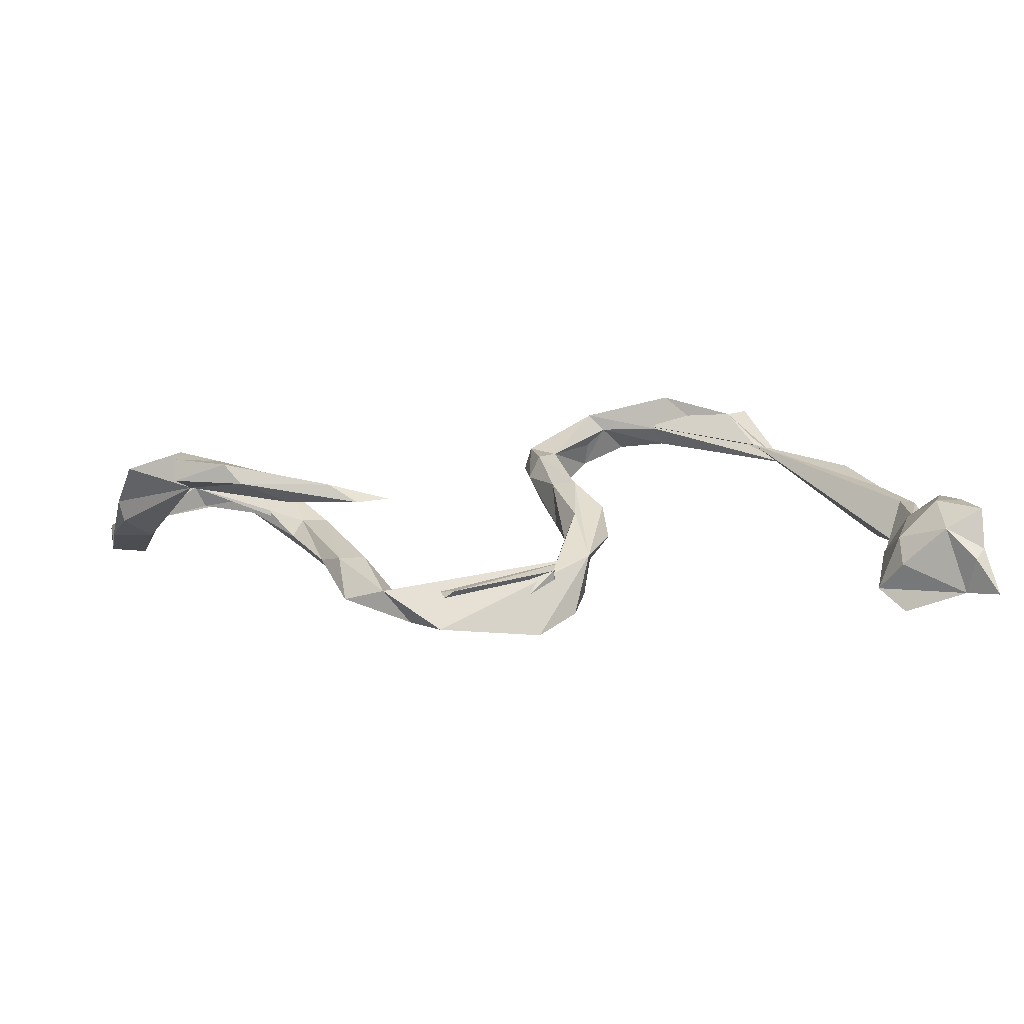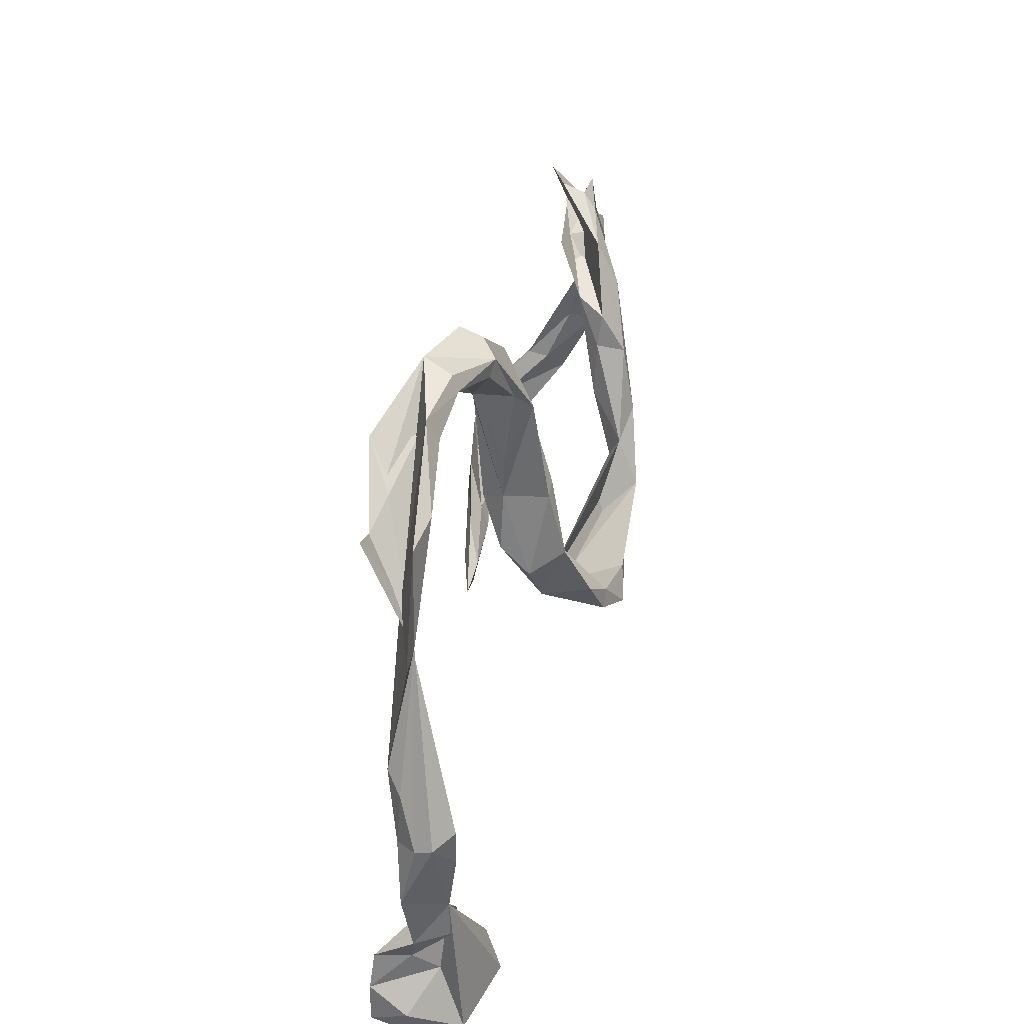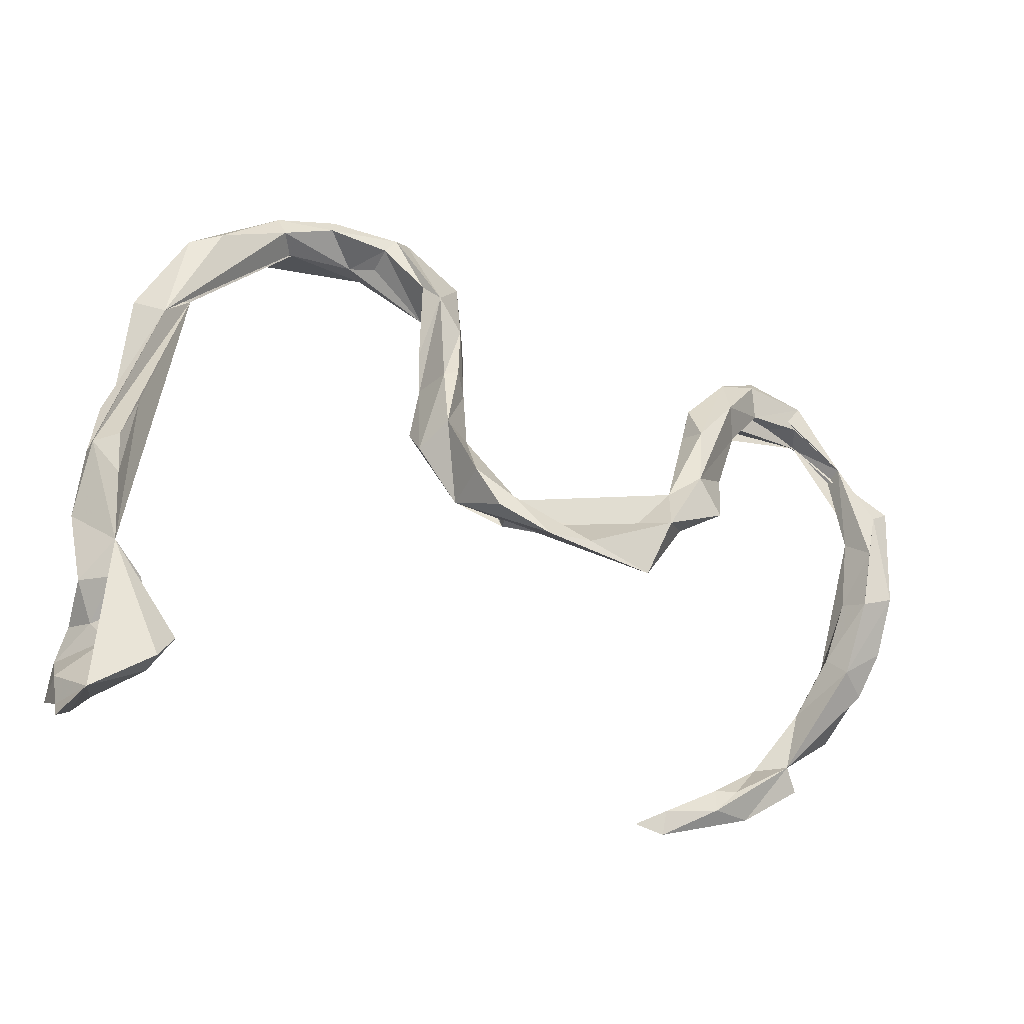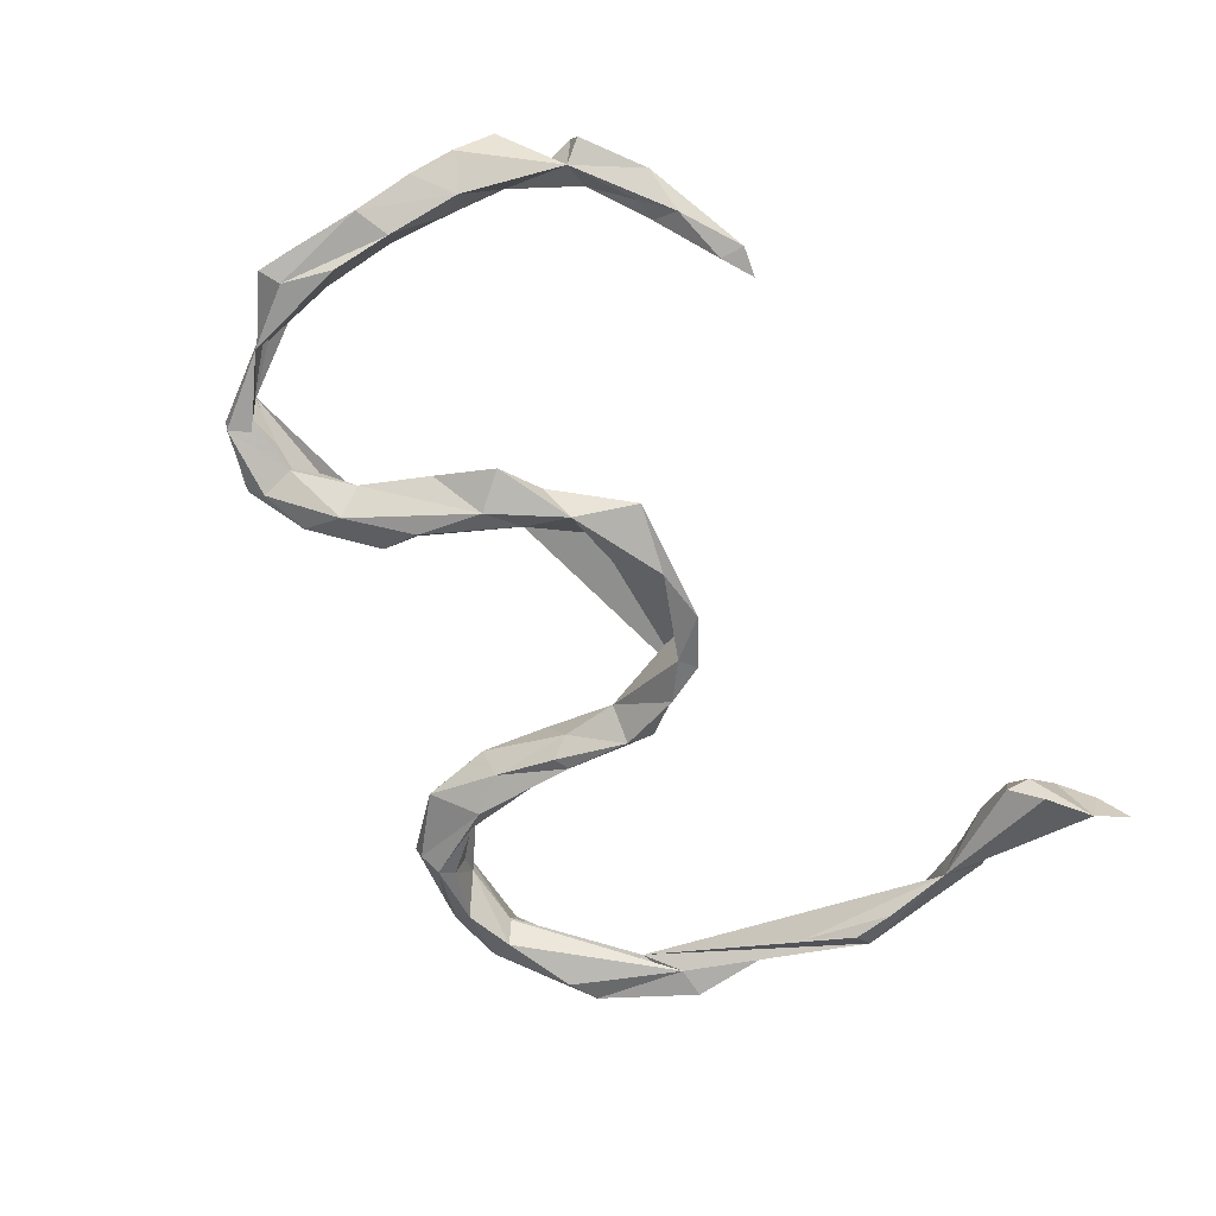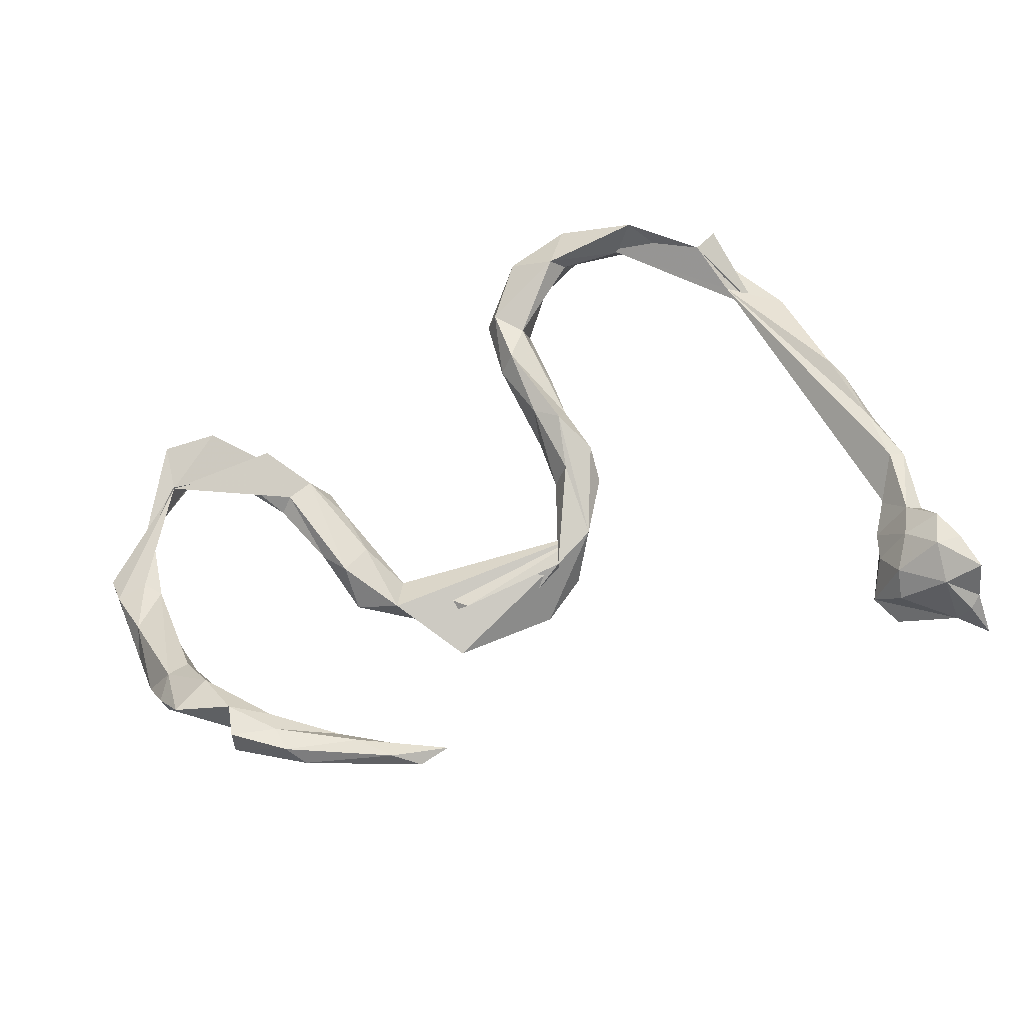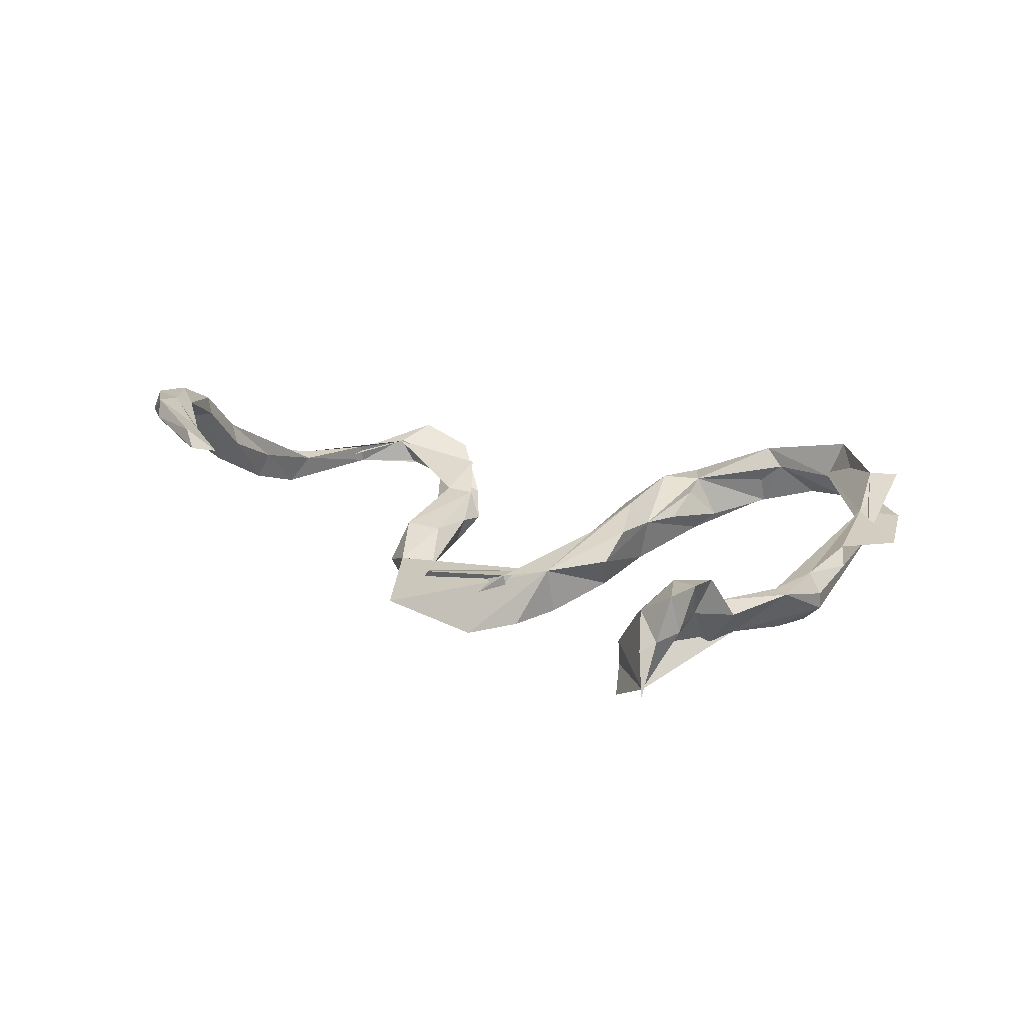
<metadata>
{"format":"obj","ext":"obj","renderer":"f3d","projection":"perspective","resolution":1024,"background":"white","views":[{"elev":13.8,"azim":-11.4,"up":"+Z"},{"elev":39.2,"azim":101.3,"up":"+Y"},{"elev":-29.1,"azim":155.8,"up":"+Y"},{"elev":-70.1,"azim":-57.4,"up":"+Z"},{"elev":60.3,"azim":-21.3,"up":"+Z"},{"elev":14.0,"azim":42.7,"up":"+Z"}]}
</metadata>
<code>
v 0.6874 -0.4997 0.09125
v 0.6834 -0.5277 0.02661
v 0.6351 -0.4279 0.09107
v 0.6649 -0.3719 0.08628
v 0.6886 -0.4804 0.03222
v 0.6799 -0.4325 0.09183
v 0.6261 -0.4941 0.05718
v 0.6712 -0.3222 0.02056
v 0.6437 -0.3853 0.03151
v 0.6396 -0.3171 0.03647
v 0.6633 -0.5418 0.01229
v 0.5613 -0.4661 -0.01126
v 0.5684 -0.4283 0.02772
v 0.6061 -0.3725 0.04953
v 0.6643 -0.1998 0.03517
v 0.6625 -0.1029 0.04068
v 0.6903 -0.2087 0.03212
v 0.695 -0.5751 -0.04283
v 0.5274 0.2548 0.05591
v 0.6314 -0.2658 -0.02764
v 0.6414 0.023 0.05583
v 0.6565 -0.5257 -0.05197
v 0.6642 -0.0066 0.03279
v 0.6826 -0.1017 0.00953
v 0.6189 -0.2723 -0.006243
v 0.6251 -0.4265 -0.008937
v 0.6798 -0.09668 -0.01652
v 0.6316 -0.3318 -0.03213
v 0.5384 0.3559 0.1083
v 0.6297 0.2052 0.02454
v 0.6402 -0.1567 -0.04248
v 0.5842 -0.3705 -0.04108
v 0.4942 0.3363 0.1071
v 0.5877 -0.3216 -0.03051
v 0.5634 -0.3761 -0.01275
v 0.5337 -0.4302 -0.06335
v 0.4431 0.3698 0.09007
v 0.6444 -0.0889 -0.04405
v 0.5666 -0.4767 -0.09433
v 0.614 -0.008698 -0.01772
v 0.3803 0.421 0.1318
v 0.5763 0.2058 0.02603
v 0.4909 0.379 0.01622
v 0.5449 0.3581 0.03103
v 0.2659 0.488 0.07694
v 0.2113 0.4158 0.09986
v -0.442 -0.4988 0.1846
v 0.3851 0.4646 0.04662
v -0.3993 -0.5213 0.1588
v -0.3476 -0.5095 0.1595
v -0.4856 -0.4505 0.1824
v 0.3546 0.4108 0.06669
v -0.4042 -0.48 0.151
v 0.3767 0.4279 0.02958
v 0.2936 0.4523 0.02047
v 0.2424 0.4142 0.06801
v 0.1141 0.3186 0.04036
v 0.2055 0.4042 0.03773
v 0.2869 0.4757 0.03025
v -0.609 -0.3926 0.2075
v -0.5103 -0.4213 0.1646
v 0.1492 0.04671 -0.01034
v 0.1091 0.1159 0.02561
v -0.5798 -0.4586 0.1831
v 0.1336 0.1388 -0.01175
v -0.6043 -0.4351 0.211
v -0.5036 -0.4635 0.1503
v 0.07025 0.2682 0.04717
v 0.08917 0.02723 -0.01641
v 0.08758 -0.0973 -0.06753
v -0.6089 -0.3573 0.1934
v 0.1201 0.2865 0.01865
v 0.01057 -0.1327 -0.08413
v 0.2027 0.418 -0.005583
v 0.07198 0.1498 0.01553
v -0.5507 -0.4186 0.159
v 0.1538 0.4543 0.01322
v -0.6697 -0.3273 0.2114
v 0.04773 0.2601 0.006521
v -0.6563 -0.356 0.1569
v -0.682 -0.3913 0.1776
v 0.1491 -0.00332 -0.05756
v 0.1368 0.2123 -0.014
v -0.6806 -0.3772 0.2104
v 0.1503 0.4667 0.05007
v 0.1396 0.3416 -0.03071
v 0.0739 0.3675 0.04354
v 0.1839 0.4384 -0.0117
v 0.06262 0.3752 0.000182
v 0.06795 0.02284 -0.06623
v 0.1204 0.02867 -0.1108
v 0.0724 0.1153 -0.061
v 0.09164 0.1486 -0.08282
v -0.6917 -0.2502 0.1778
v 0.1163 0.31 -0.05596
v 0.07503 0.2525 -0.04912
v 0.1173 0.1368 -0.08261
v -0.6781 -0.2548 0.1481
v -0.7493 -0.1768 0.09911
v 0.08468 -0.07506 -0.1488
v -0.755 -0.2851 0.1777
v 0.05137 -0.1417 -0.1667
v -0.768 -0.2303 0.07525
v -0.7116 -0.1747 0.1082
v -0.7757 -0.2248 0.1081
v 0.02607 -0.1221 -0.1664
v -0.1786 -0.1411 -0.1102
v -0.02658 -0.1888 -0.19
v -0.7168 -0.07766 0.02809
v -0.2157 -0.2081 -0.162
v -0.7004 -0.1735 0.07021
v -0.3035 -0.08855 -0.1175
v -0.1059 -0.1786 -0.1756
v -0.7754 -0.02862 0.02452
v -0.4413 0.2561 0.000581
v -0.7224 -0.2041 0.04077
v -0.6317 0.2308 0.02264
v -0.3804 0.1882 -0.04441
v -0.2564 -0.1108 -0.1746
v -0.3749 -0.000184 -0.07393
v -0.3221 0.03143 -0.08305
v -0.3351 0.1207 -0.0847
v -0.2736 -0.03556 -0.1389
v -0.4269 0.1694 -0.03939
v -0.6207 0.303 0.04981
v -0.7169 0.0341 0.003827
v -0.511 0.2326 -0.003595
v -0.5286 0.3243 0.01377
v -0.3466 0.1748 -0.09039
v -0.4032 0.04705 -0.08812
v -0.4478 0.1567 -0.067
v -0.3472 0.1088 -0.1305
v -0.3277 0.001823 -0.1537
v -0.6326 0.2316 0.02592
v -0.4342 0.266 -0.06591
v -0.7402 0.05804 0.01133
v -0.7877 -0.1611 0.03353
v -0.5173 0.2379 -0.03606
v -0.5208 0.3145 -0.02554
v -0.7338 -0.09145 -0.01716
v -0.6988 0.1767 -0.02079
v -0.6949 0.1656 0.01106
v -0.6118 0.244 -0.01861
v -0.3713 -0.05319 -0.1395
v -0.7908 -0.07091 -0.01559
v -0.5076 0.2914 -0.04753
v -0.4256 0.198 -0.1034
v -0.7932 0.05419 -0.002032
v -0.6197 0.2863 -0.0239
v -0.762 0.08451 -0.02819
v -0.795 0.1027 -0.02013
v -0.7372 0.000732 -0.04236
f 144 133 119
f 123 119 133
f 130 133 144
f 141 134 142
f 117 142 134
f 126 141 142
f 143 134 141
f 151 117 150
f 125 150 117
f 126 142 136
f 117 136 142
f 114 126 136
f 137 114 145
f 148 145 114
f 149 143 141
f 138 143 149
f 139 149 141
f 148 117 151
f 112 144 119
f 152 141 126
f 125 141 150
f 152 150 141
f 117 148 136
f 114 136 148
f 109 152 126
f 140 150 152
f 145 148 151
f 145 150 140
f 109 140 152
f 151 150 145
f 116 145 140
f 116 137 145
f 140 111 116
f 98 116 111
f 109 111 140
f 114 99 126
f 104 126 99
f 137 99 114
f 104 111 109
f 94 104 99
f 109 126 104
f 98 111 104
f 70 112 110
f 119 110 112
f 108 70 110
f 123 70 107
f 73 107 70
f 119 123 107
f 112 70 123
f 73 119 107
f 113 119 73
f 106 113 73
f 110 119 113
f 113 108 110
f 106 108 113
f 102 108 106
f 102 70 108
f 90 106 73
f 80 116 98
f 9 6 26
f 5 26 6
f 32 9 26
f 4 6 9
f 1 5 6
f 22 26 5
f 10 14 4
f 3 4 14
f 8 10 4
f 34 14 10
f 25 10 15
f 17 15 10
f 20 25 15
f 34 10 25
f 20 17 8
f 10 8 17
f 28 20 8
f 27 17 20
f 24 16 17
f 15 17 16
f 27 24 17
f 23 16 24
f 19 15 16
f 21 19 16
f 20 15 19
f 11 2 7
f 1 7 2
f 22 11 7
f 18 2 11
f 7 1 3
f 6 3 1
f 13 7 3
f 5 1 2
f 22 5 2
f 4 3 6
f 13 3 14
f 9 8 4
f 28 8 9
f 63 70 62
f 82 62 70
f 65 63 62
f 69 70 63
f 65 62 82
f 69 63 75
f 68 75 63
f 90 69 75
f 137 116 103
f 80 103 116
f 105 137 103
f 147 135 132
f 129 132 135
f 133 147 132
f 146 135 147
f 133 130 131
f 124 131 130
f 147 133 131
f 147 131 138
f 127 138 131
f 146 147 138
f 112 120 144
f 130 144 120
f 124 130 120
f 146 139 135
f 128 135 139
f 149 139 146
f 149 146 138
f 127 143 138
f 128 139 141
f 123 133 132
f 68 63 65
f 75 68 79
f 87 79 68
f 92 75 79
f 65 83 72
f 86 72 83
f 57 65 72
f 68 65 57
f 87 68 57
f 86 57 72
f 46 87 57
f 56 46 57
f 87 46 85
f 45 85 46
f 89 87 85
f 58 56 57
f 74 58 57
f 74 56 58
f 85 45 77
f 88 77 45
f 89 85 77
f 41 45 46
f 55 88 59
f 45 59 88
f 48 55 59
f 74 88 55
f 55 56 74
f 55 54 56
f 52 56 54
f 48 54 55
f 46 56 52
f 42 52 54
f 48 59 45
f 43 54 48
f 19 48 45
f 21 23 42
f 24 42 23
f 30 21 42
f 19 21 30
f 33 42 29
f 19 29 42
f 37 42 33
f 44 19 30
f 19 33 29
f 12 22 7
f 18 11 22
f 22 2 18
f 12 7 13
f 36 12 13
f 35 13 14
f 36 22 12
f 122 132 129
f 123 132 122
f 121 123 122
f 118 121 122
f 112 123 121
f 120 121 118
f 129 118 122
f 125 128 141
f 117 128 125
f 38 27 31
f 20 31 27
f 19 27 38
f 40 20 19
f 31 20 40
f 34 25 20
f 20 28 32
f 9 32 28
f 26 20 32
f 39 22 36
f 37 41 52
f 46 52 41
f 42 37 52
f 33 41 37
f 27 19 42
f 24 27 42
f 40 19 38
f 31 40 38
f 20 35 34
f 14 34 35
f 36 35 20
f 20 22 39
f 20 39 36
f 13 35 36
f 48 44 43
f 42 43 44
f 124 117 127
f 134 127 117
f 115 117 124
f 131 124 127
f 118 117 115
f 118 115 124
f 129 117 118
f 135 117 129
f 120 118 124
f 135 128 117
f 105 99 137
f 101 99 105
f 80 105 103
f 91 82 70
f 69 73 70
f 69 90 73
f 91 70 100
f 102 100 70
f 90 91 100
f 97 82 91
f 91 90 92
f 75 92 90
f 97 65 82
f 95 65 97
f 93 97 91
f 79 96 92
f 93 92 96
f 89 96 79
f 96 95 97
f 93 96 97
f 83 65 95
f 86 83 95
f 87 89 79
f 95 96 89
f 74 57 86
f 95 89 77
f 88 86 95
f 77 88 95
f 74 86 88
f 101 105 80
f 94 99 101
f 78 101 80
f 91 92 93
f 94 78 71
f 60 71 78
f 98 94 71
f 101 78 94
f 98 71 80
f 76 80 71
f 104 94 98
f 67 80 76
f 84 80 81
f 64 81 80
f 80 84 78
f 60 78 84
f 106 90 100
f 100 102 106
f 30 42 44
f 33 45 41
f 19 45 33
f 48 19 44
f 26 22 20
f 120 112 121
f 143 127 134
f 23 21 16
f 53 51 50
f 47 50 51
f 49 53 50
f 61 51 53
f 49 50 47
f 66 47 51
f 67 53 49
f 64 49 47
f 43 42 54
f 61 53 67
f 76 61 67
f 61 71 60
f 51 61 60
f 76 71 61
f 64 67 49
f 64 47 66
f 81 64 66
f 80 67 64
f 60 66 51
f 84 66 60
f 84 81 66

</code>
